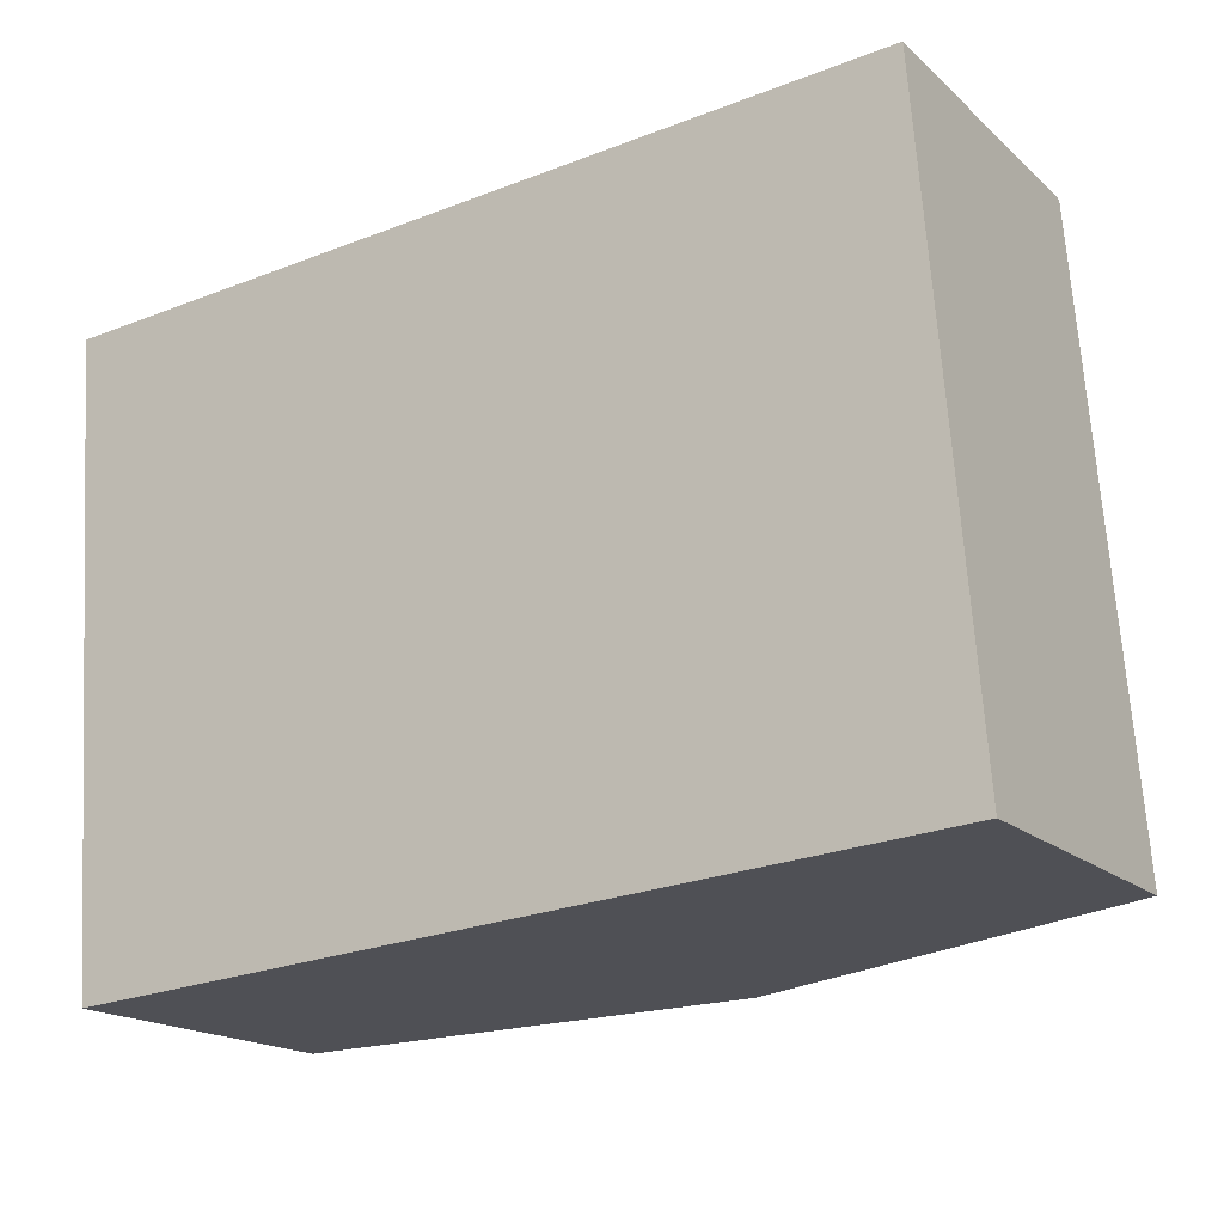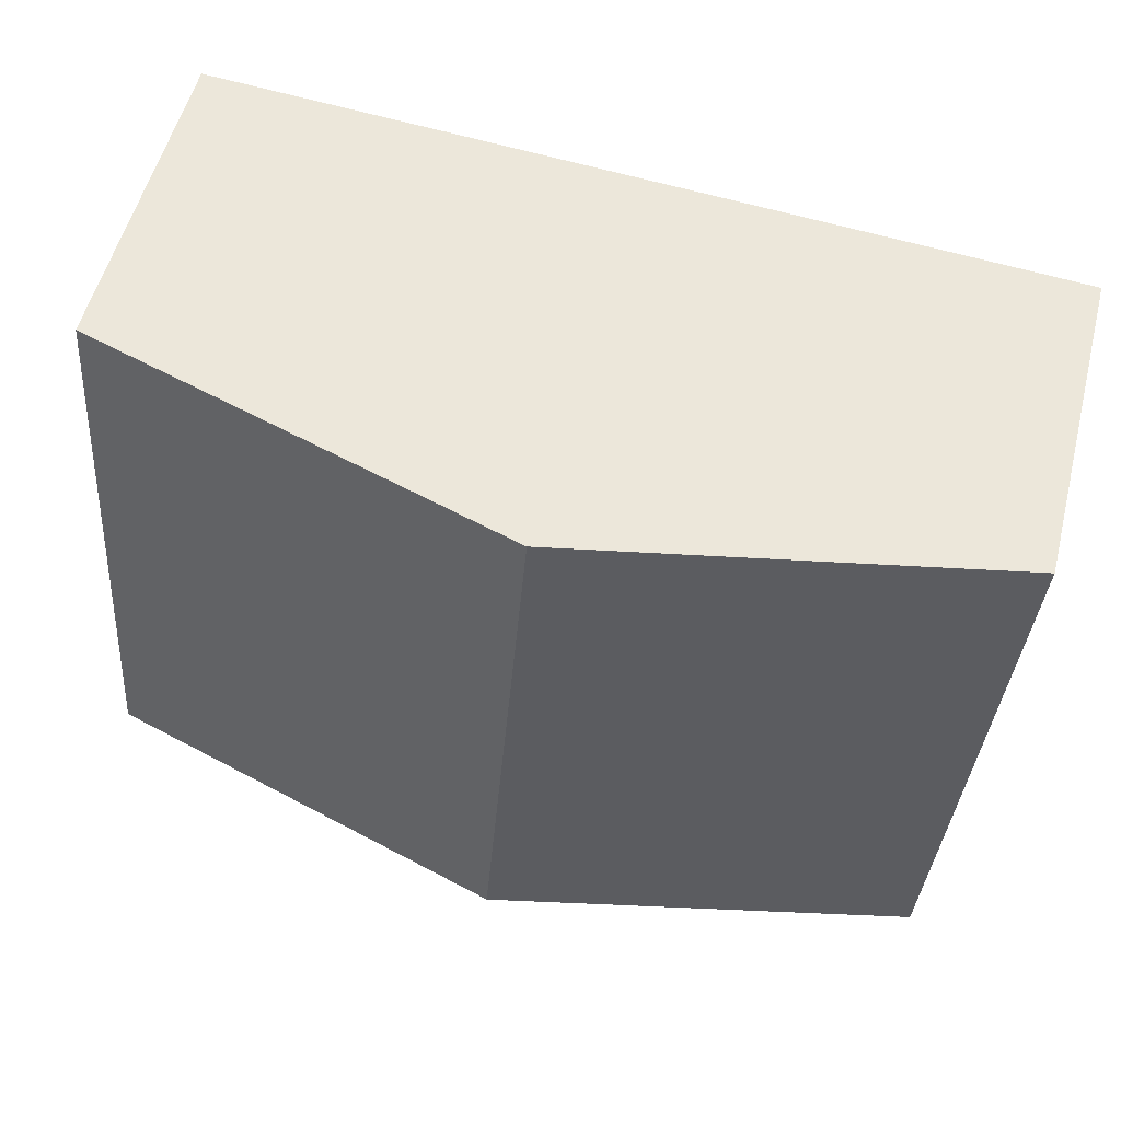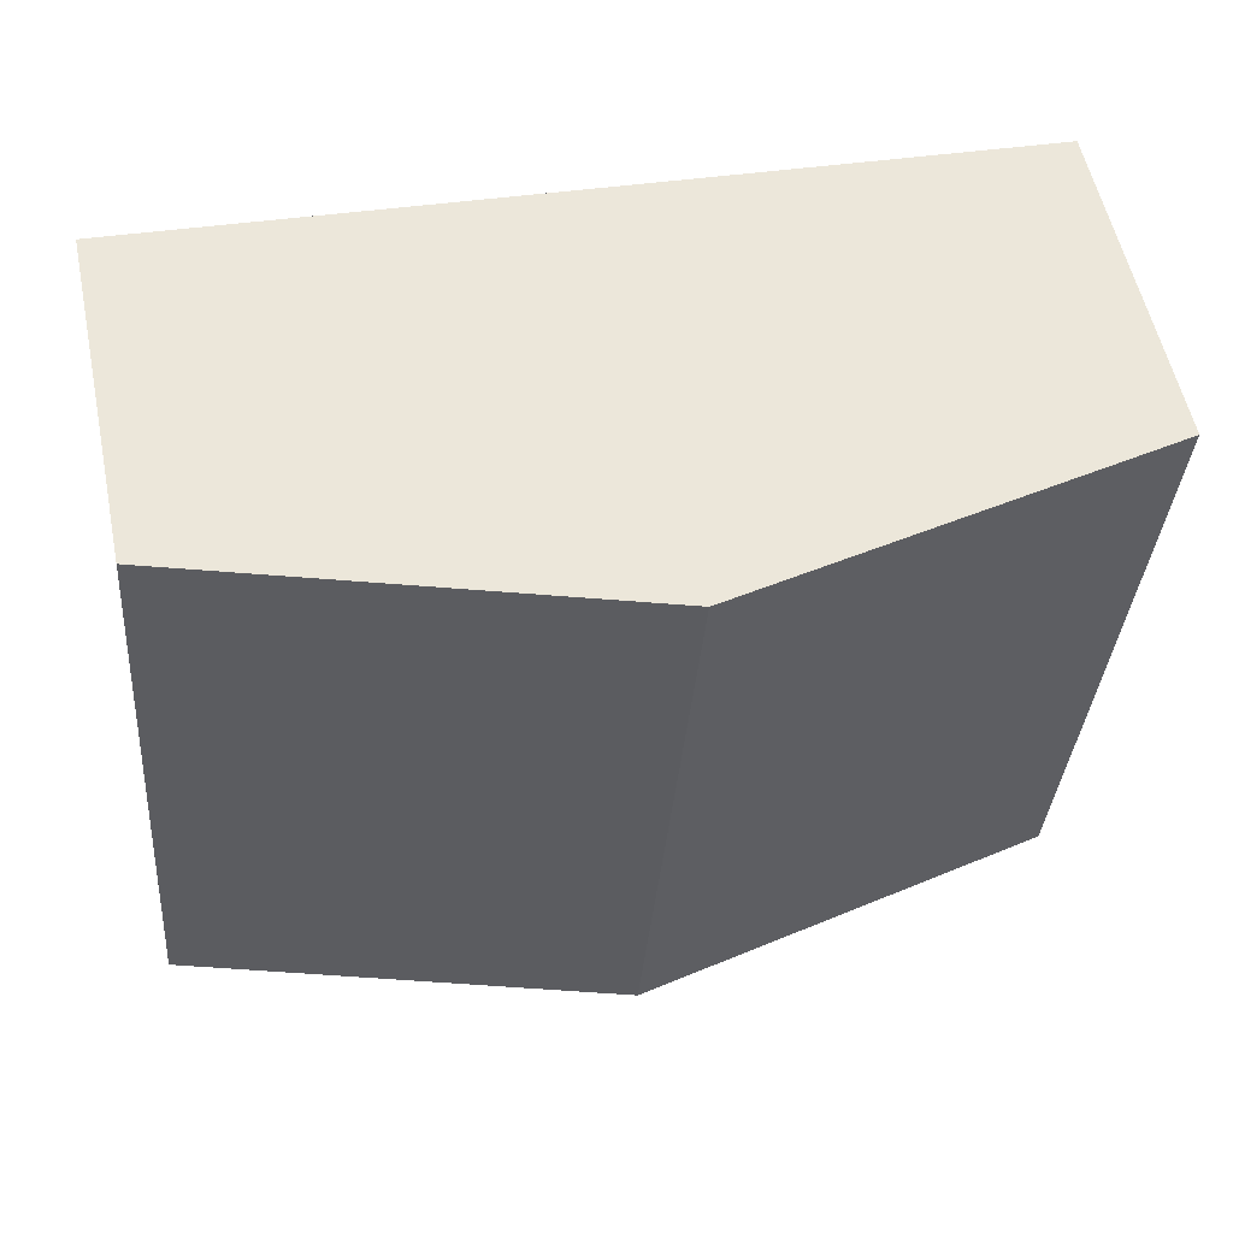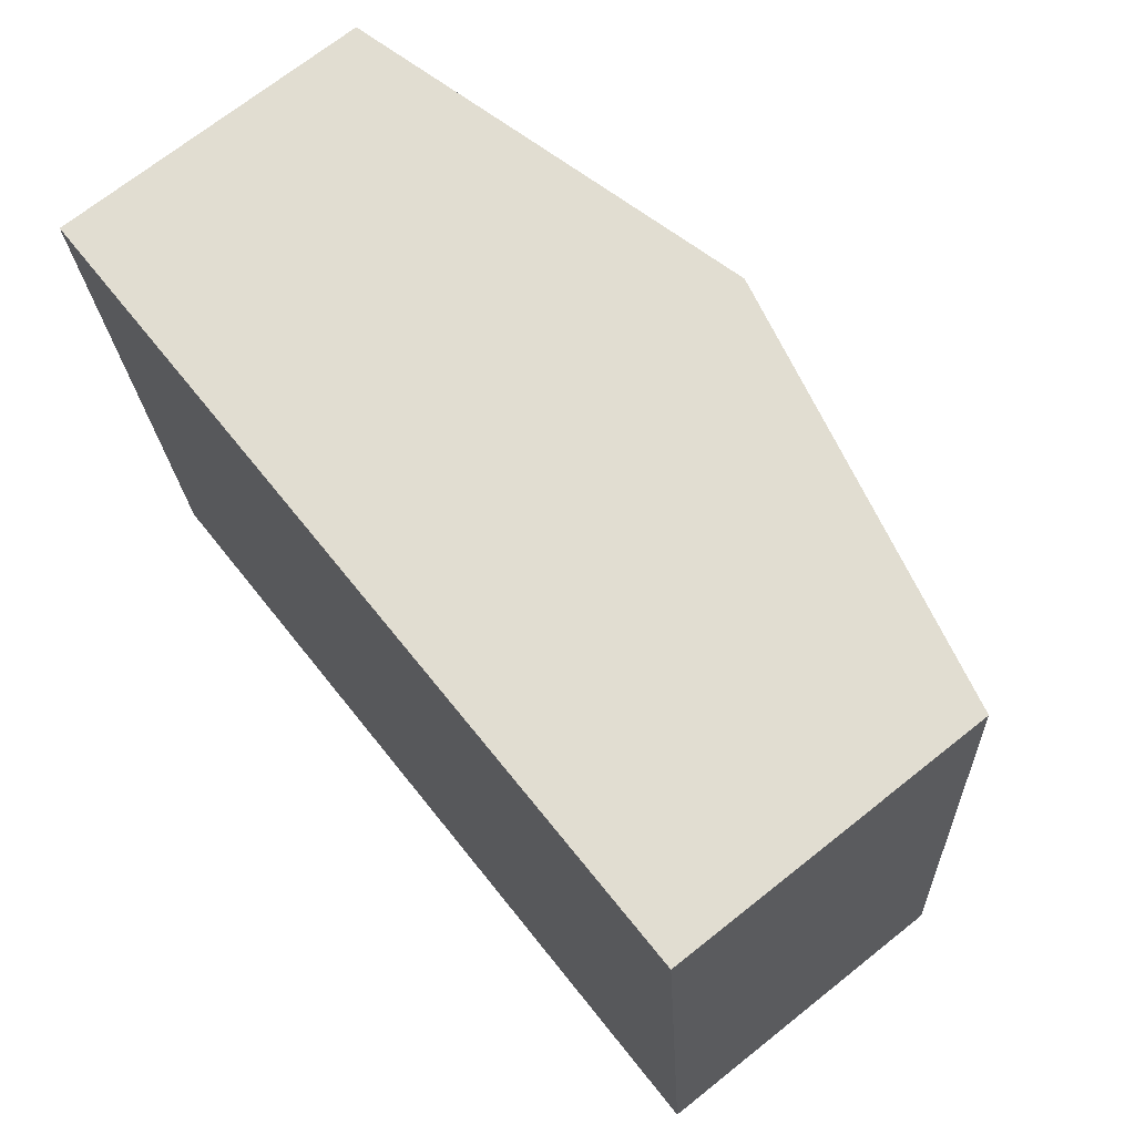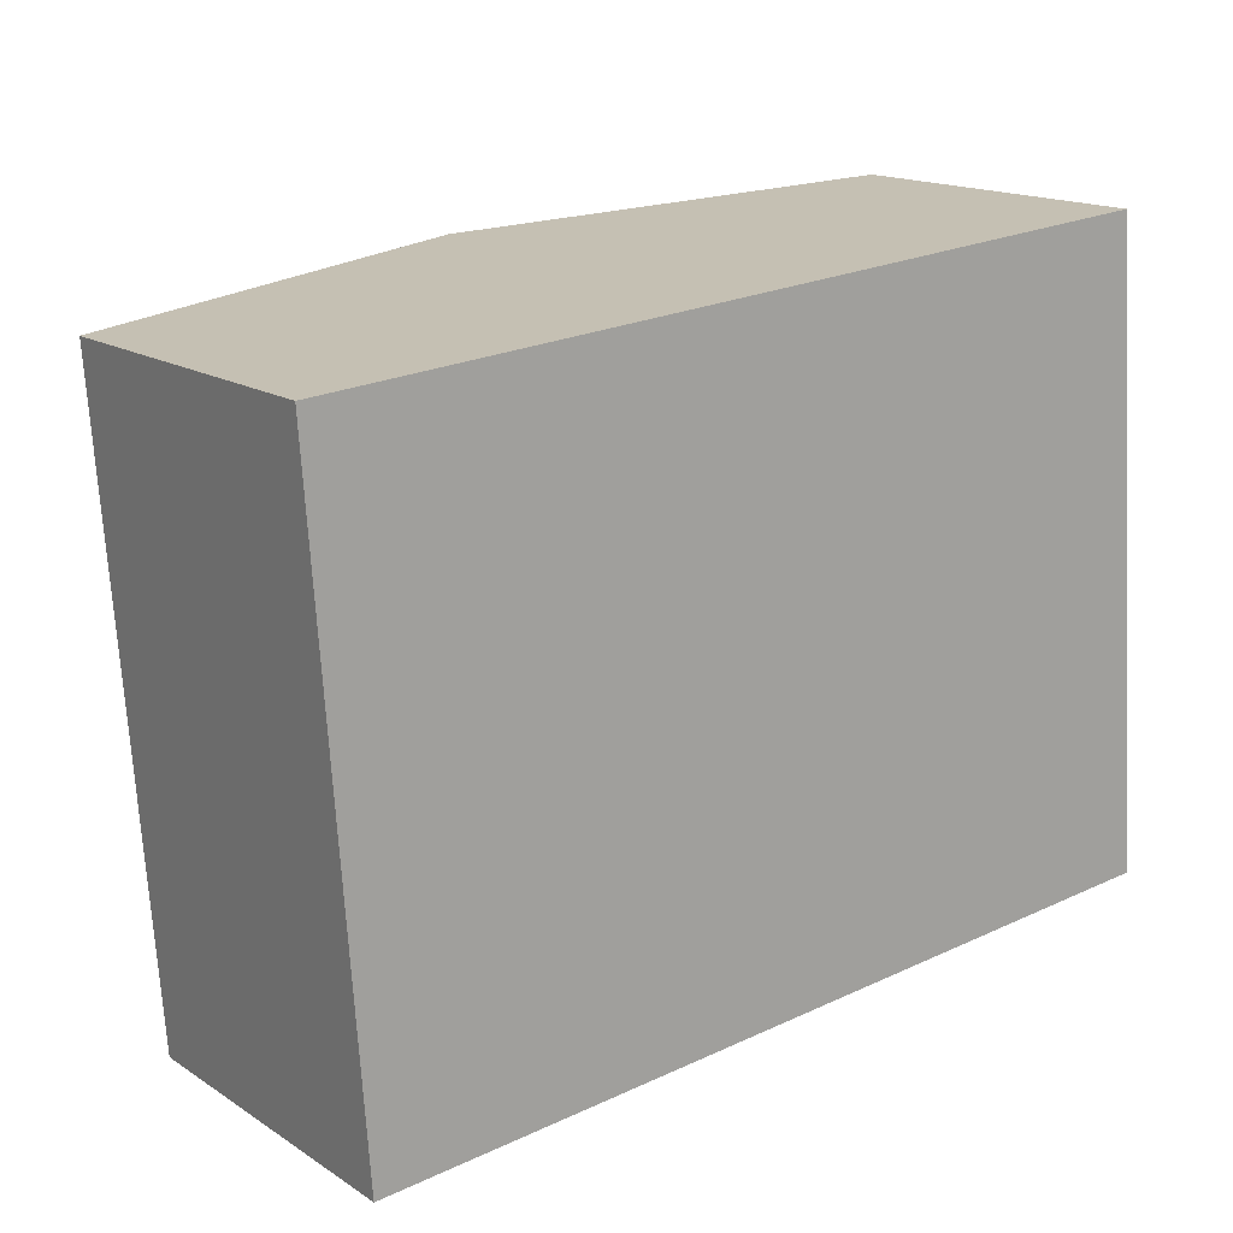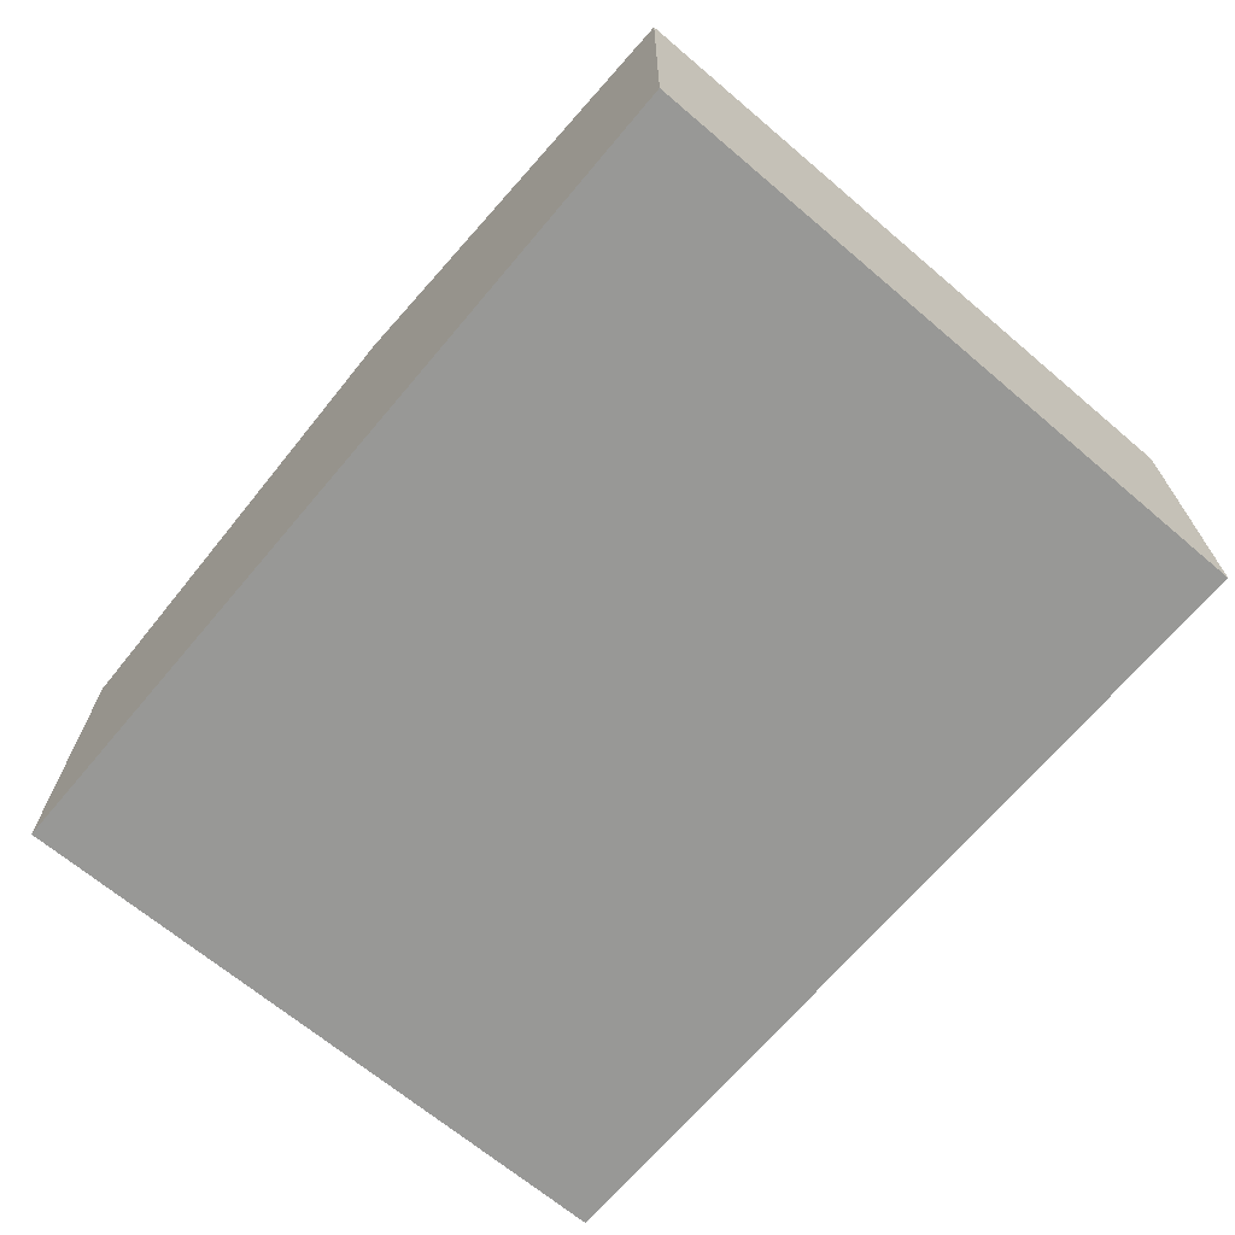
<metadata>
{"format":"obj","ext":"obj","renderer":"f3d","projection":"perspective","resolution":1024,"background":"white","views":[{"elev":-17.5,"azim":31.2,"up":"+Z"},{"elev":54.2,"azim":-165.8,"up":"+Z"},{"elev":56.0,"azim":168.3,"up":"+Z"},{"elev":71.1,"azim":51.6,"up":"+Z"},{"elev":16.1,"azim":-37.8,"up":"+Z"},{"elev":-68.4,"azim":-134.5,"up":"+Y"}]}
</metadata>
<code>
v  3.084 2.8 -3.919
v  5.526 2.122 0.428
v  5.853 2.122 -3.706
v  2.757 2.8 0.213
v  0 2.125 1.301e-16
v  0.298 2.118 -4.133
v  0 0 0
v  0.298 2.531e-16 -4.133
v  2.757 -1.304e-17 0.213
v  5.526 -2.621e-17 0.428
v  5.853 2.269e-16 -3.706
v  3.084 2.4e-16 -3.919
g defaultobject
f 1 2 3
f 2 1 4
f 5 1 6
f 1 5 4
f 6 7 5
f 7 6 8
f 7 4 5
f 4 7 9
f 4 9 2
f 2 9 10
f 10 3 2
f 3 10 11
f 1 8 6
f 8 1 3
f 8 3 12
f 12 3 11
f 12 7 8
f 7 12 9
f 9 12 10
f 10 12 11

</code>
